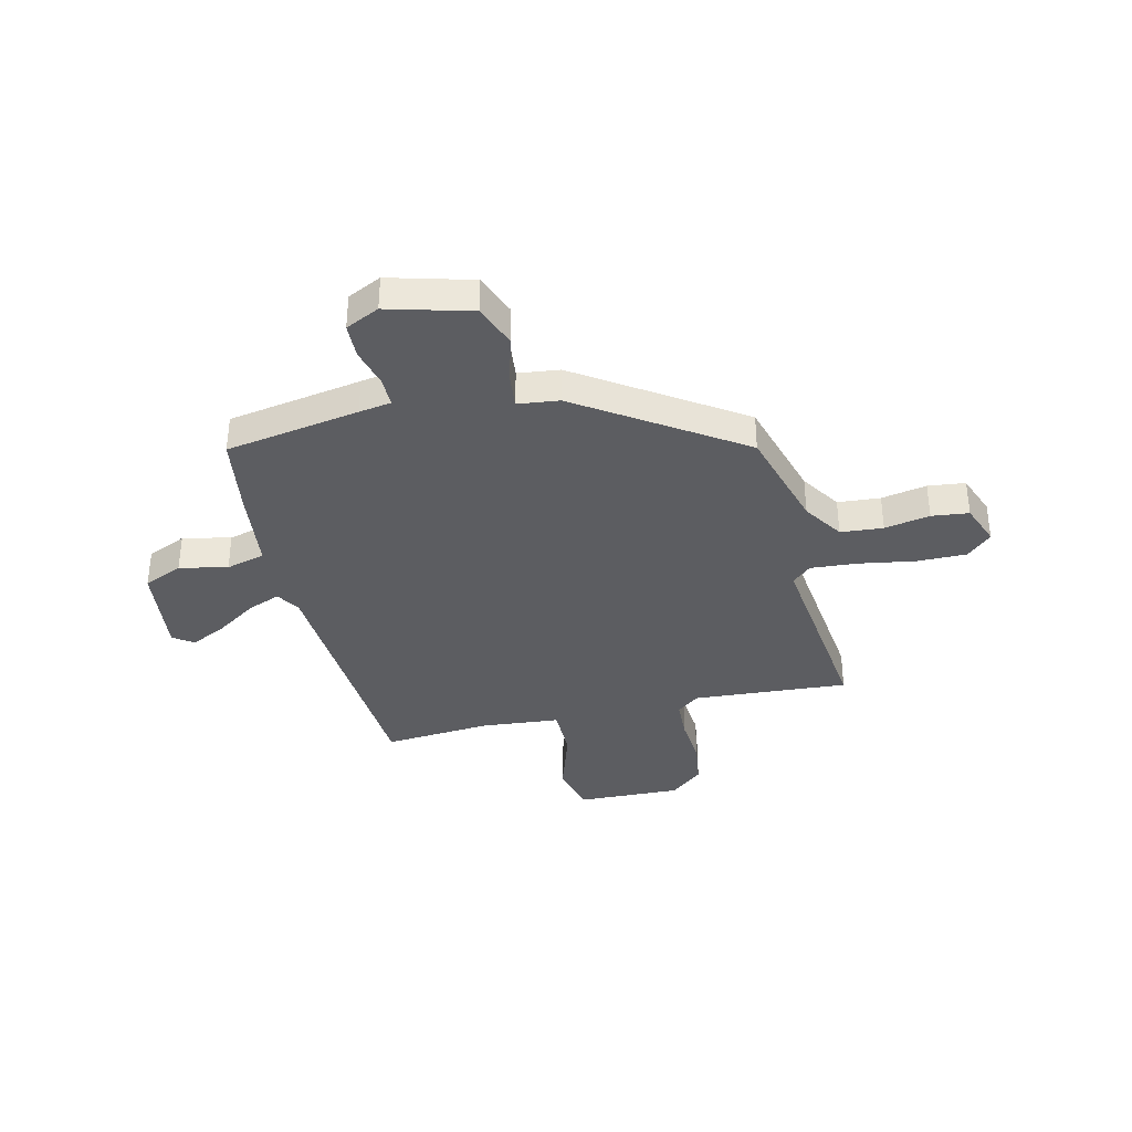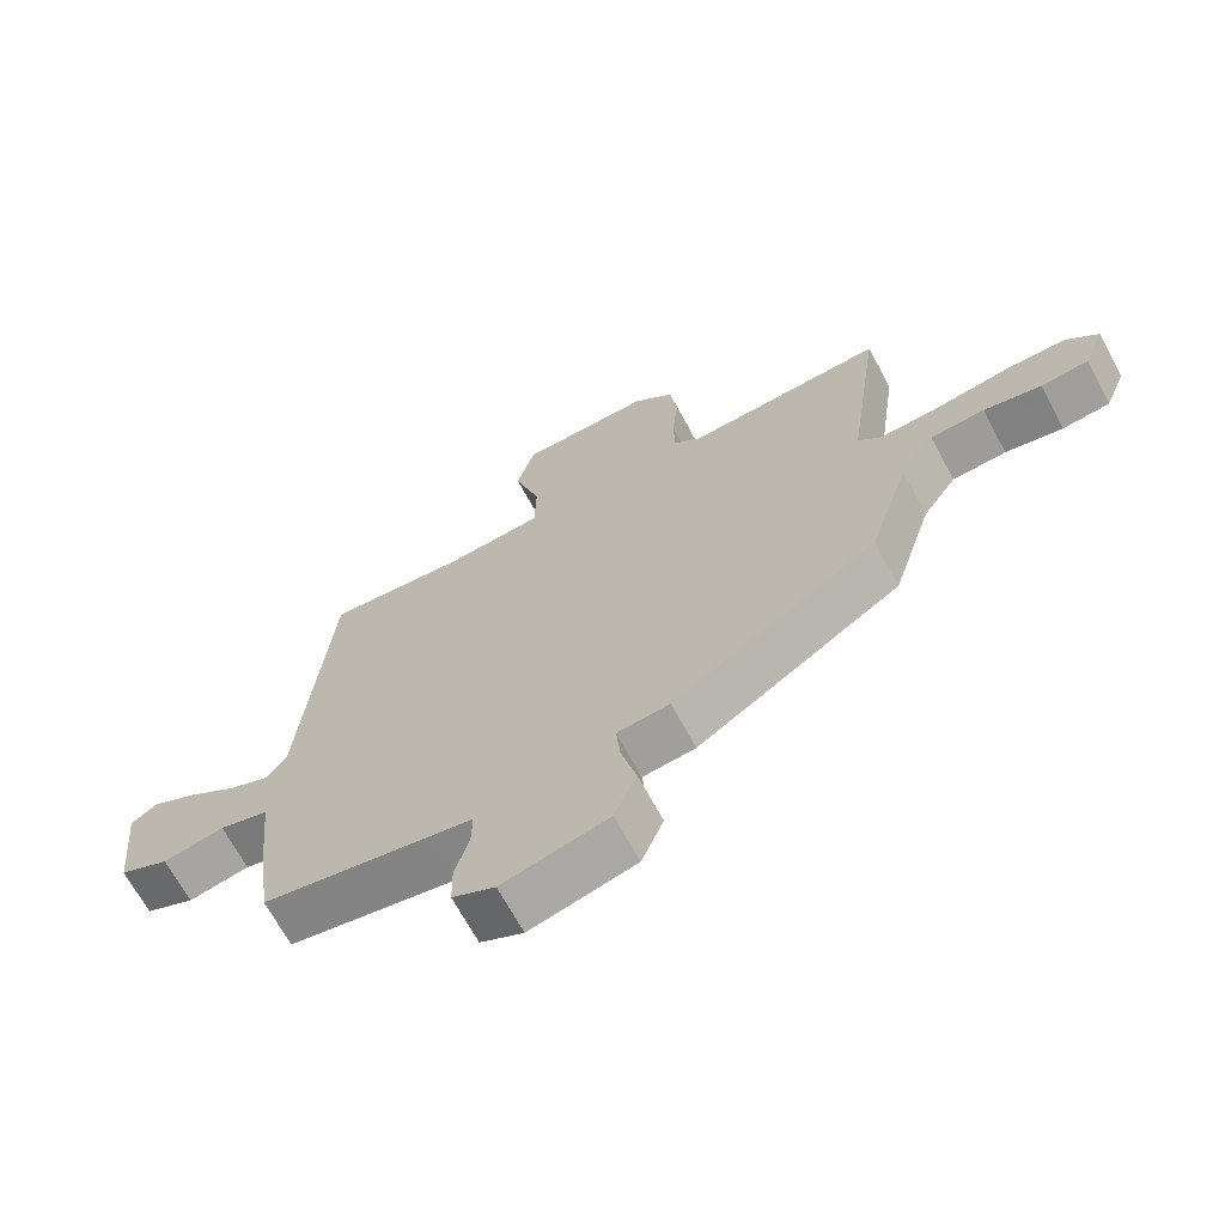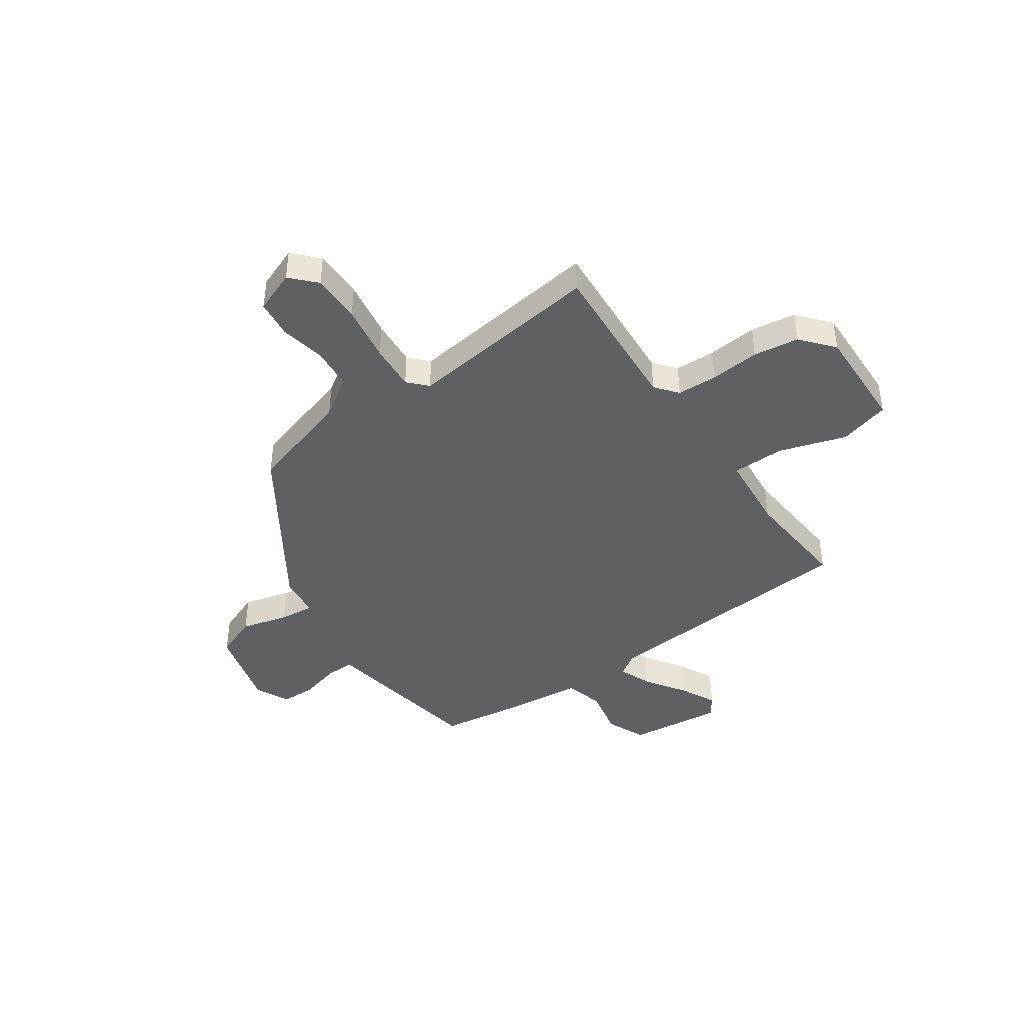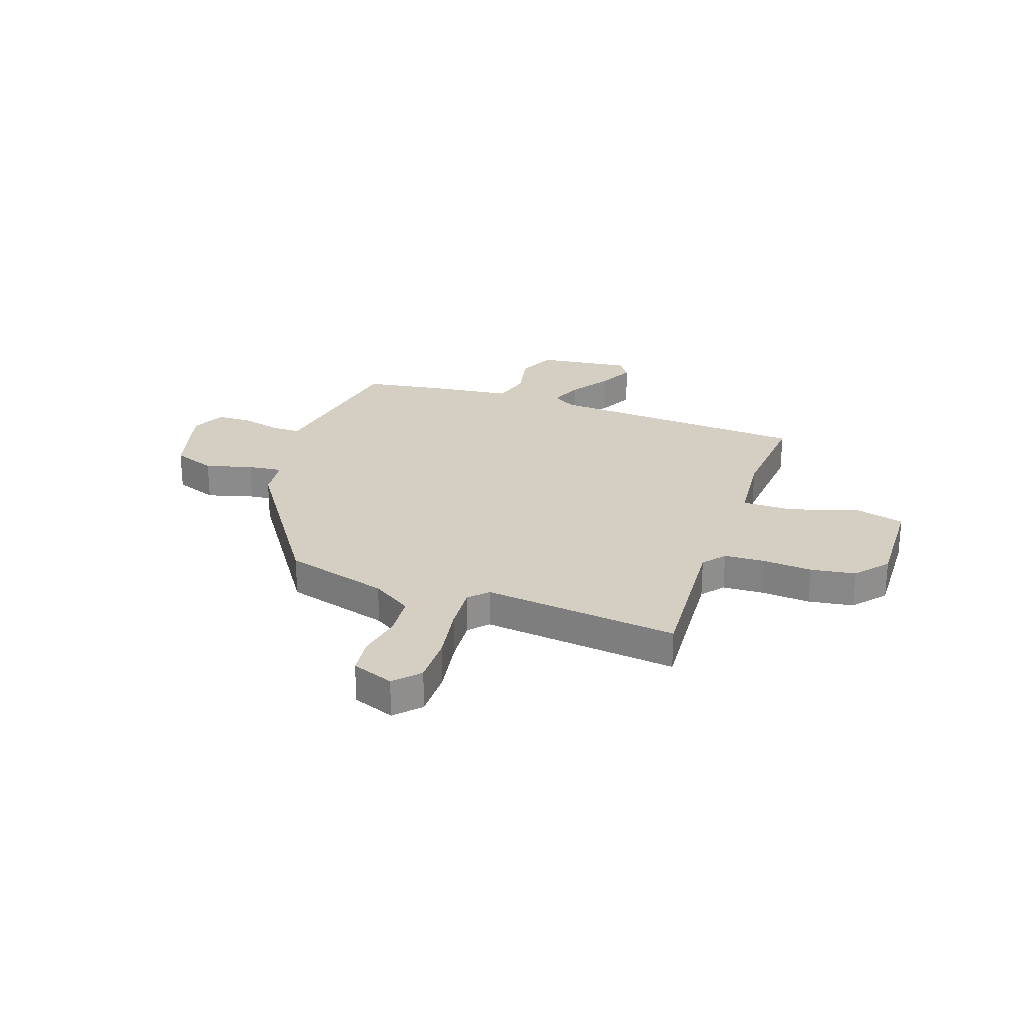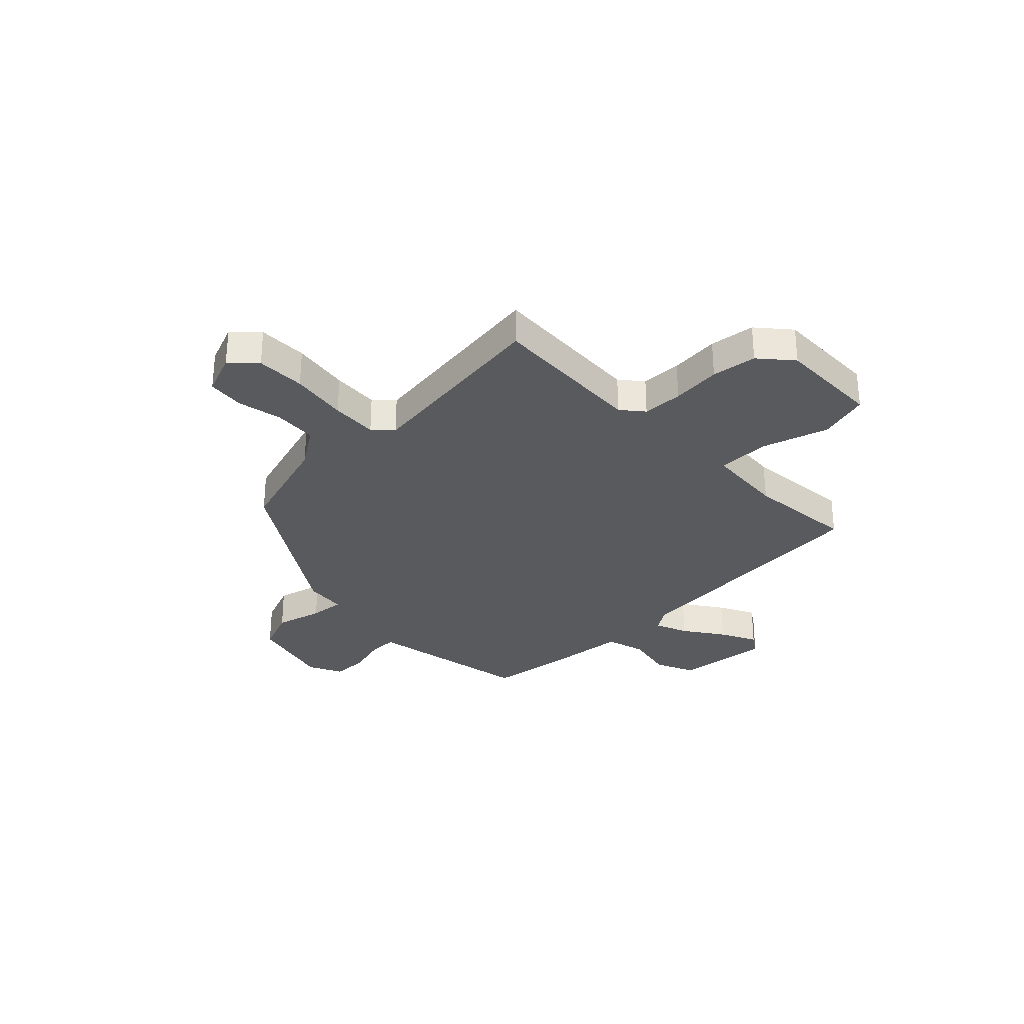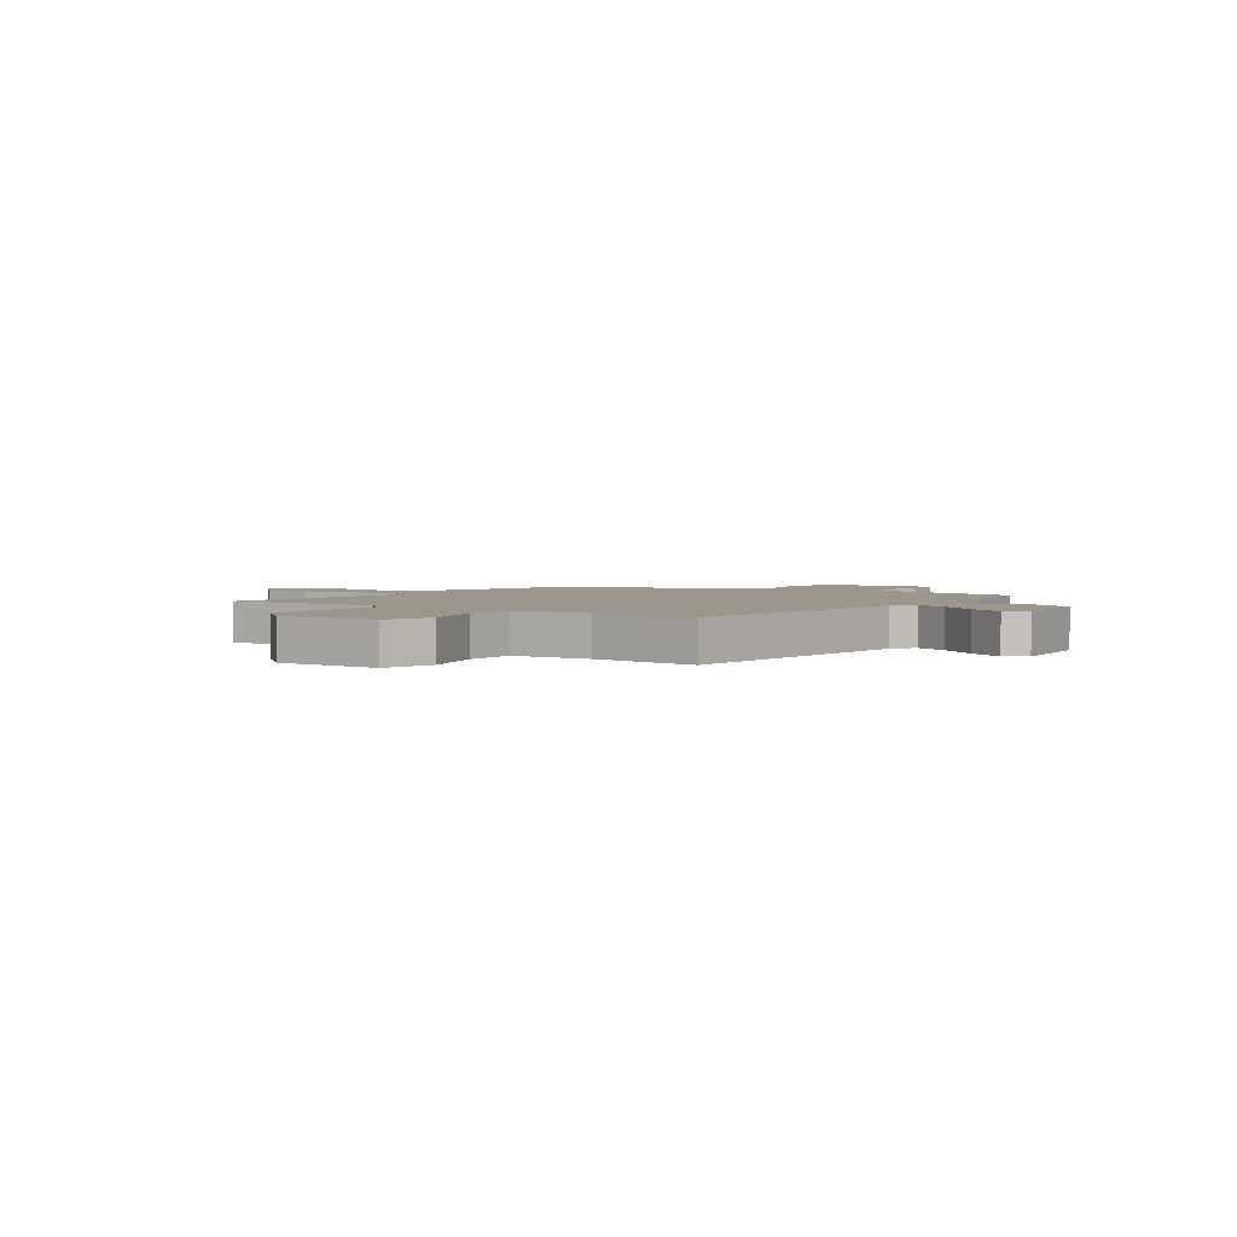
<metadata>
{"format":"obj","ext":"obj","renderer":"f3d","projection":"perspective","resolution":1024,"background":"white","views":[{"elev":-36.7,"azim":-167.7,"up":"+Y"},{"elev":-68.1,"azim":-151.7,"up":"+Z"},{"elev":-42.8,"azim":-55.9,"up":"+Y"},{"elev":25.5,"azim":-72.0,"up":"+Y"},{"elev":-31.0,"azim":-46.0,"up":"+Y"},{"elev":2.9,"azim":35.0,"up":"+Y"}]}
</metadata>
<code>
v 0.46 0.07 -0.494
v 0.205 0.07 -0.542
v 0.144 0.07 -0.553
v 0.145 0.07 -0.609
v 0.166 0.07 -0.684
v 0.165 0.07 -0.75
v 0.101 0.07 -0.782
v -0.058 0.07 -0.742
v -0.091 0.07 -0.661
v -0.068 0.07 -0.571
v -0.062 0.07 -0.505
v -0.141 0.07 -0.497
v -0.448 0.07 -0.301
v -0.509 0.07 -0.104
v -0.56 0.07 -0.029
v -0.641 0.07 -0.024
v -0.727 0.07 -0.042
v -0.798 0.07 -0.035
v -0.83 0.07 0.044
v -0.784 0.07 0.089
v -0.69 0.07 0.09
v -0.581 0.07 0.074
v -0.492 0.07 0.069
v -0.457 0.07 0.103
v -0.508 0.07 0.475
v -0.211 0.07 0.46
v -0.169 0.07 0.495
v -0.167 0.07 0.572
v -0.176 0.07 0.666
v -0.165 0.07 0.752
v -0.104 0.07 0.805
v 0.094 0.07 0.802
v 0.121 0.07 0.706
v 0.082 0.07 0.578
v 0.084 0.07 0.479
v 0.233 0.07 0.468
v 0.438 0.07 0.488
v 0.481 0.07 -0.014
v 0.51 0.07 -0.057
v 0.572 0.07 -0.031
v 0.647 0.07 0.021
v 0.715 0.07 0.056
v 0.754 0.07 0.03
v 0.736 0.07 -0.149
v 0.662 0.07 -0.183
v 0.57 0.07 -0.165
v 0.496 0.07 -0.186
v 0.481 0.07 -0.339
v 0.46 0 -0.494
v 0.205 0 -0.542
v 0.144 0 -0.553
v 0.145 0 -0.609
v 0.166 0 -0.684
v 0.165 0 -0.75
v 0.101 0 -0.782
v -0.058 0 -0.742
v -0.091 0 -0.661
v -0.068 0 -0.571
v -0.062 0 -0.505
v -0.141 0 -0.497
v -0.448 0 -0.301
v -0.509 0 -0.104
v -0.56 0 -0.029
v -0.641 0 -0.024
v -0.727 0 -0.042
v -0.798 0 -0.035
v -0.83 0 0.044
v -0.784 0 0.089
v -0.69 0 0.09
v -0.581 0 0.074
v -0.492 0 0.069
v -0.457 0 0.103
v -0.508 0 0.475
v -0.211 0 0.46
v -0.169 0 0.495
v -0.167 0 0.572
v -0.176 0 0.666
v -0.165 0 0.752
v -0.104 0 0.805
v 0.094 0 0.802
v 0.121 0 0.706
v 0.082 0 0.578
v 0.084 0 0.479
v 0.233 0 0.468
v 0.438 0 0.488
v 0.481 0 -0.014
v 0.51 0 -0.057
v 0.572 0 -0.031
v 0.647 0 0.021
v 0.715 0 0.056
v 0.754 0 0.03
v 0.736 0 -0.149
v 0.662 0 -0.183
v 0.57 0 -0.165
v 0.496 0 -0.186
v 0.481 0 -0.339
f 47 48 1 2
f 43 44 45 46
f 43 46 47
f 40 41 42 43
f 39 40 43 47
f 38 39 47 2
f 36 37 38 2
f 31 32 33 34
f 31 34 35
f 28 29 30 31
f 27 28 31 35
f 26 27 35 36
f 24 25 26
f 19 20 21 22
f 19 22 23
f 16 17 18 19
f 15 16 19 23
f 14 15 23 24
f 11 12 13 14
f 7 8 9 10
f 7 10 11
f 4 5 6 7
f 3 4 7 11
f 14 24 26 36
f 11 14 36
f 2 3 11 36
f 50 49 96 95
f 94 93 92 91
f 95 94 91
f 91 90 89 88
f 95 91 88 87
f 50 95 87 86
f 50 86 85 84
f 82 81 80 79
f 83 82 79
f 79 78 77 76
f 83 79 76 75
f 84 83 75 74
f 74 73 72
f 70 69 68 67
f 71 70 67
f 67 66 65 64
f 71 67 64 63
f 72 71 63 62
f 62 61 60 59
f 58 57 56 55
f 59 58 55
f 55 54 53 52
f 59 55 52 51
f 84 74 72 62
f 84 62 59
f 84 59 51 50
f 1 49 50 2
f 2 50 51 3
f 3 51 52 4
f 4 52 53 5
f 5 53 54 6
f 6 54 55 7
f 7 55 56 8
f 8 56 57 9
f 9 57 58 10
f 10 58 59 11
f 11 59 60 12
f 12 60 61 13
f 13 61 62 14
f 14 62 63 15
f 15 63 64 16
f 16 64 65 17
f 17 65 66 18
f 18 66 67 19
f 19 67 68 20
f 20 68 69 21
f 21 69 70 22
f 22 70 71 23
f 23 71 72 24
f 24 72 73 25
f 25 73 74 26
f 26 74 75 27
f 27 75 76 28
f 28 76 77 29
f 29 77 78 30
f 30 78 79 31
f 31 79 80 32
f 32 80 81 33
f 33 81 82 34
f 34 82 83 35
f 35 83 84 36
f 36 84 85 37
f 37 85 86 38
f 38 86 87 39
f 39 87 88 40
f 40 88 89 41
f 41 89 90 42
f 42 90 91 43
f 43 91 92 44
f 44 92 93 45
f 45 93 94 46
f 46 94 95 47
f 47 95 96 48
f 48 96 49 1

</code>
